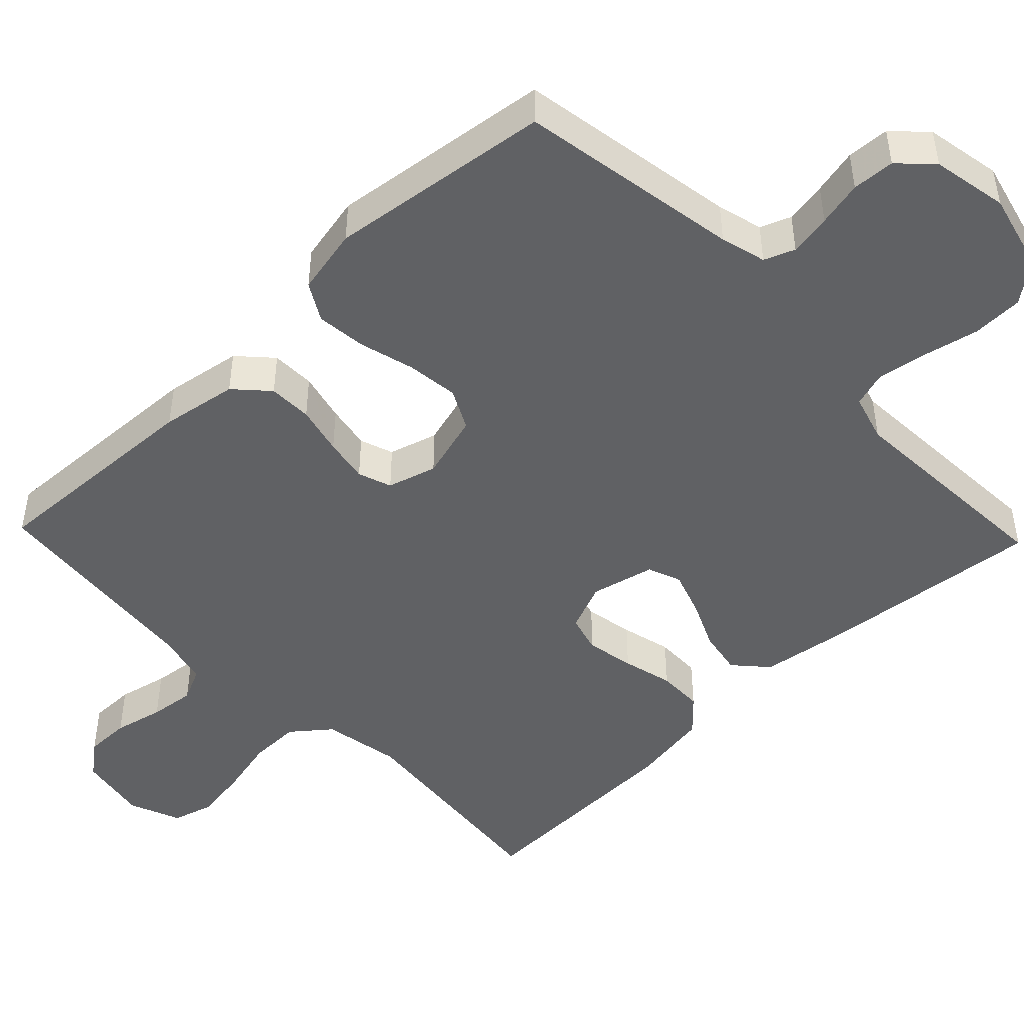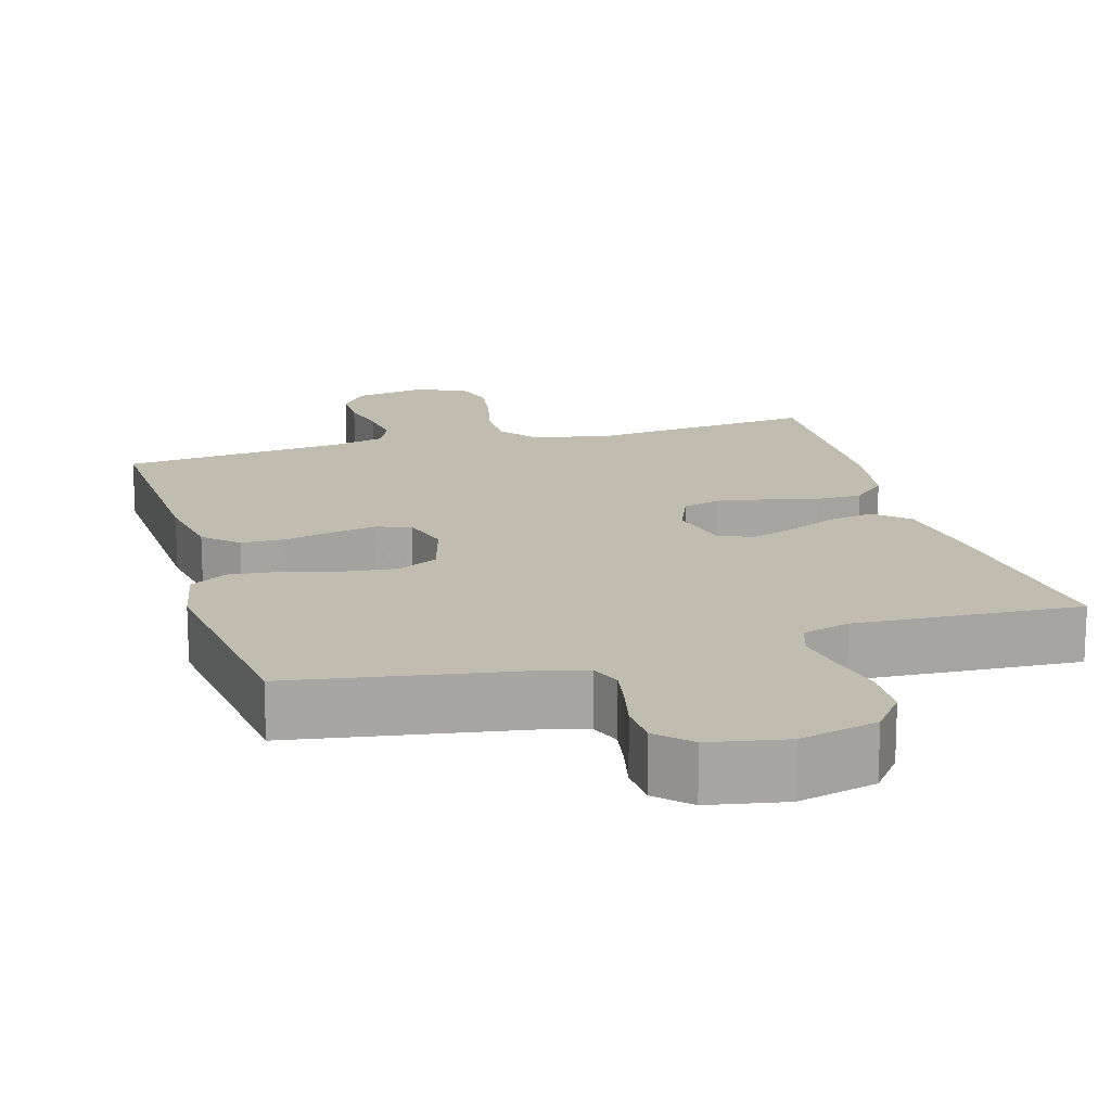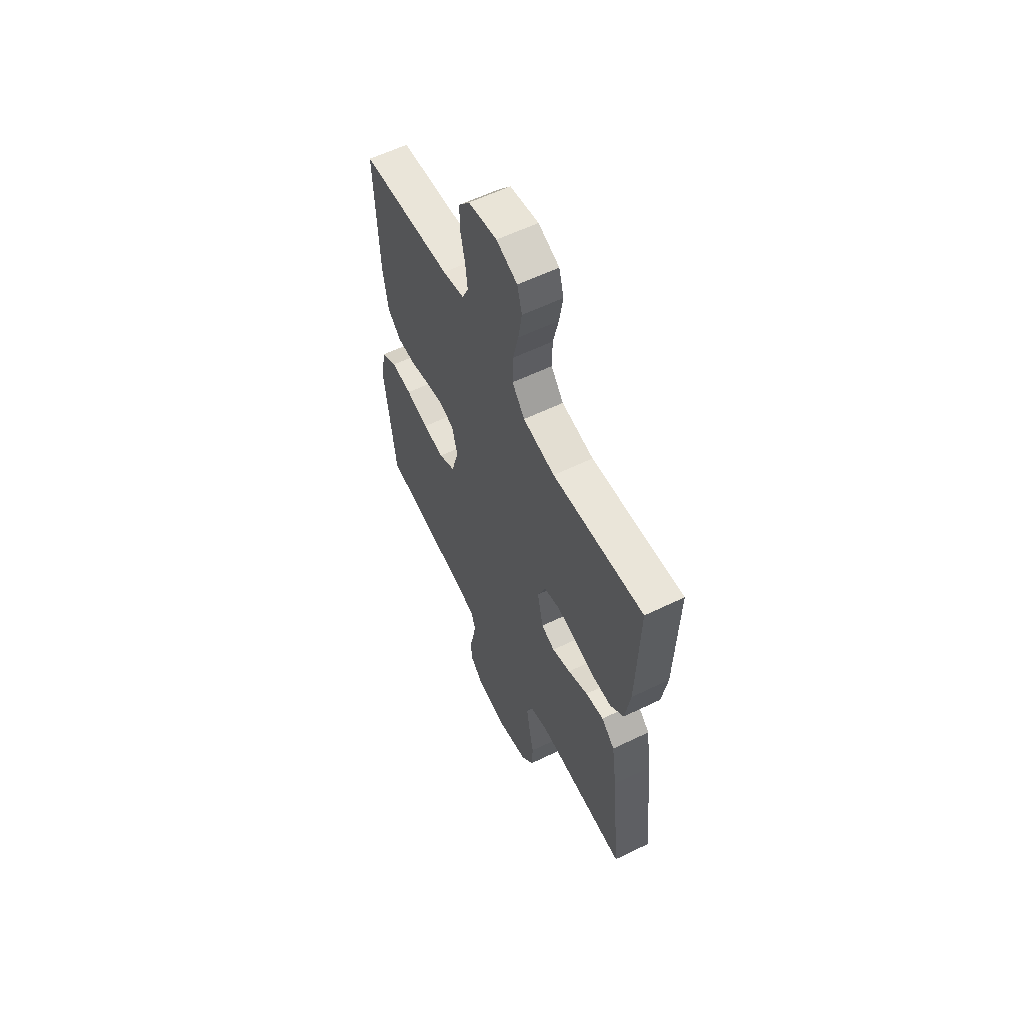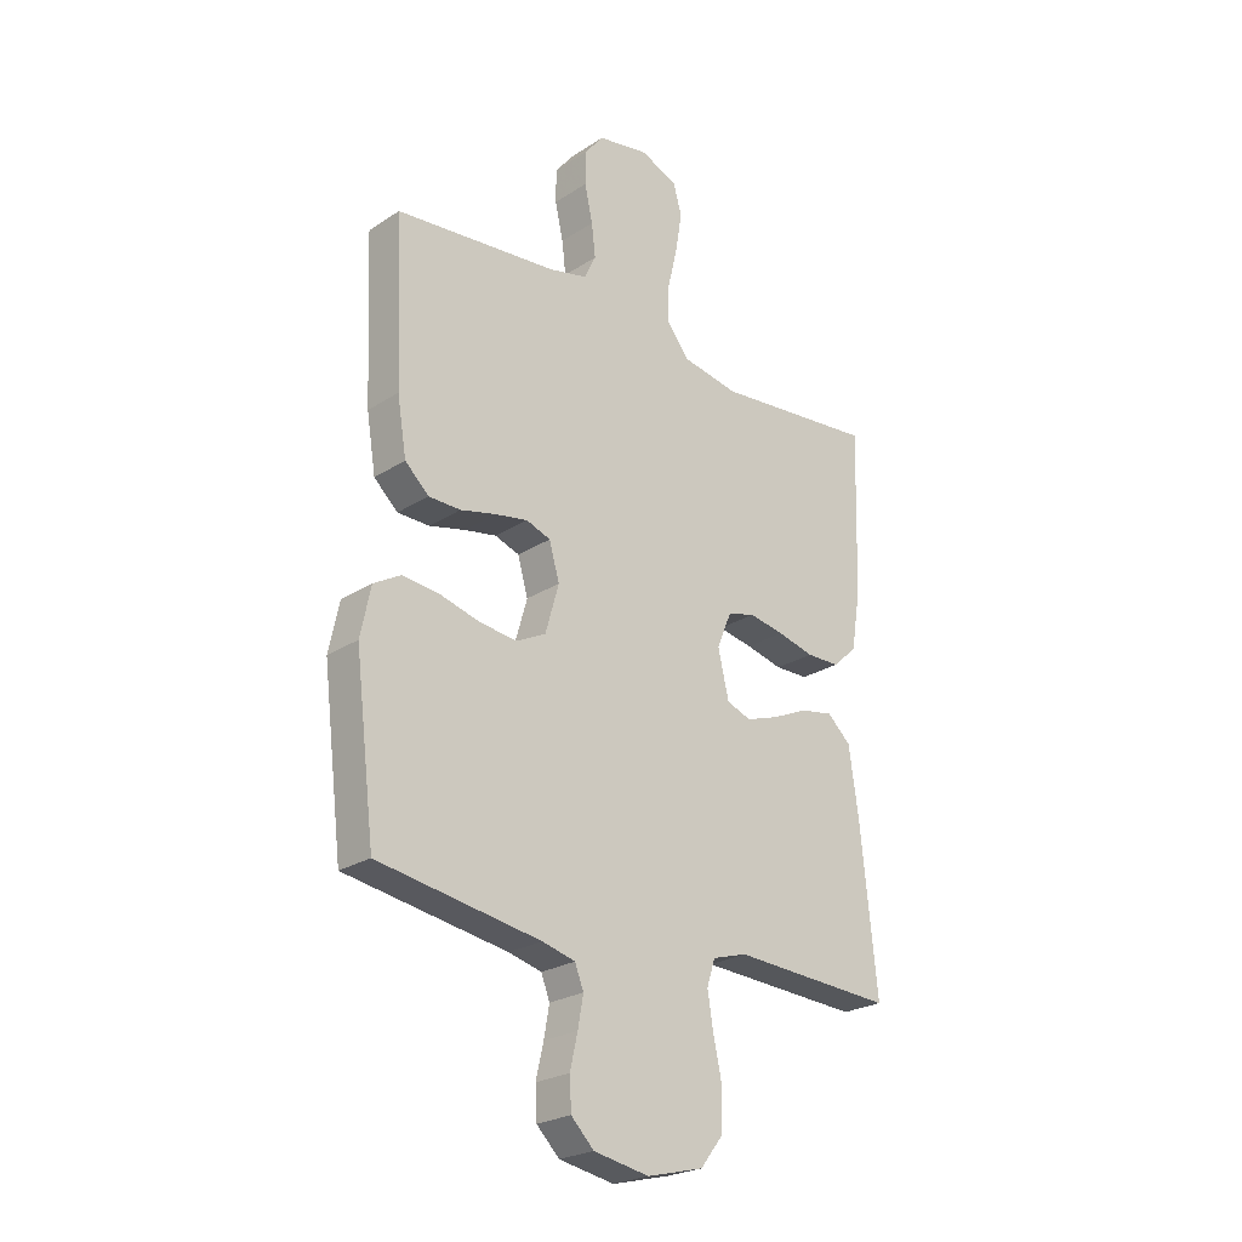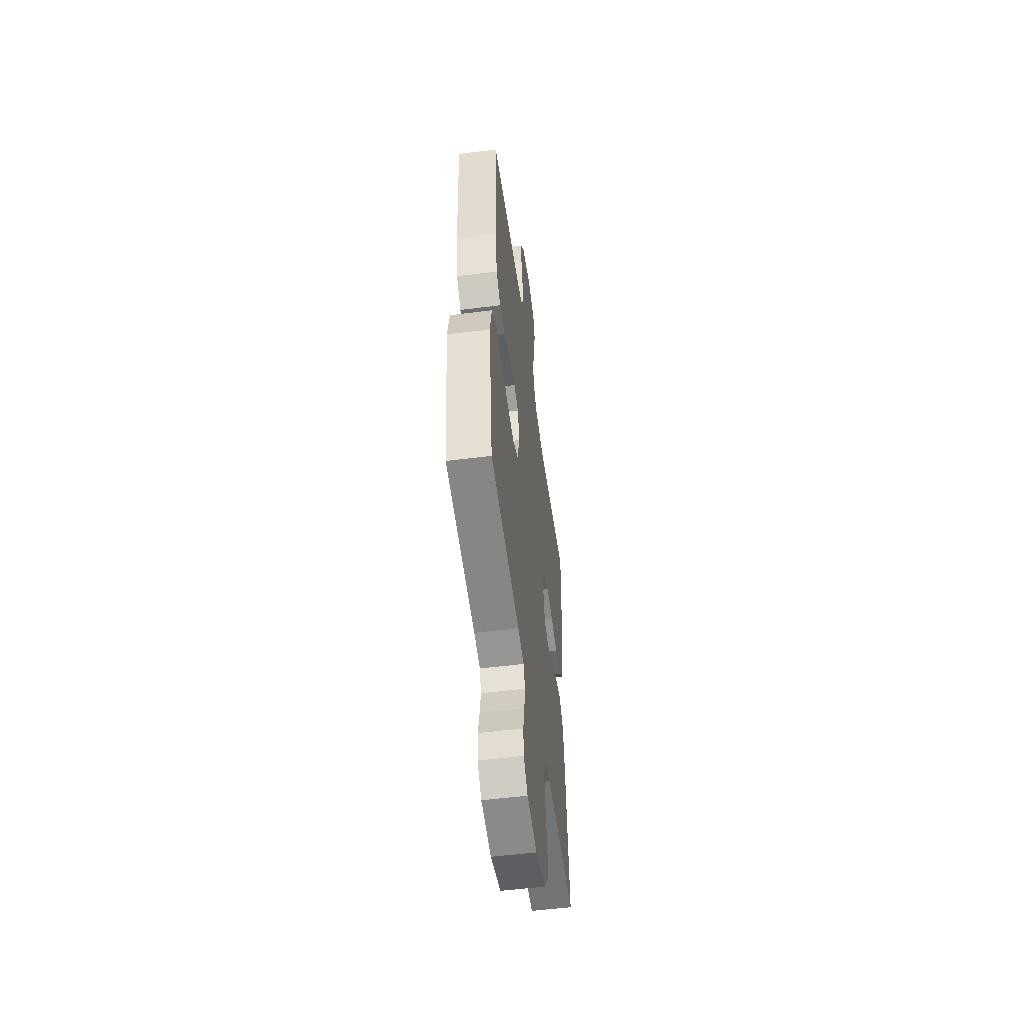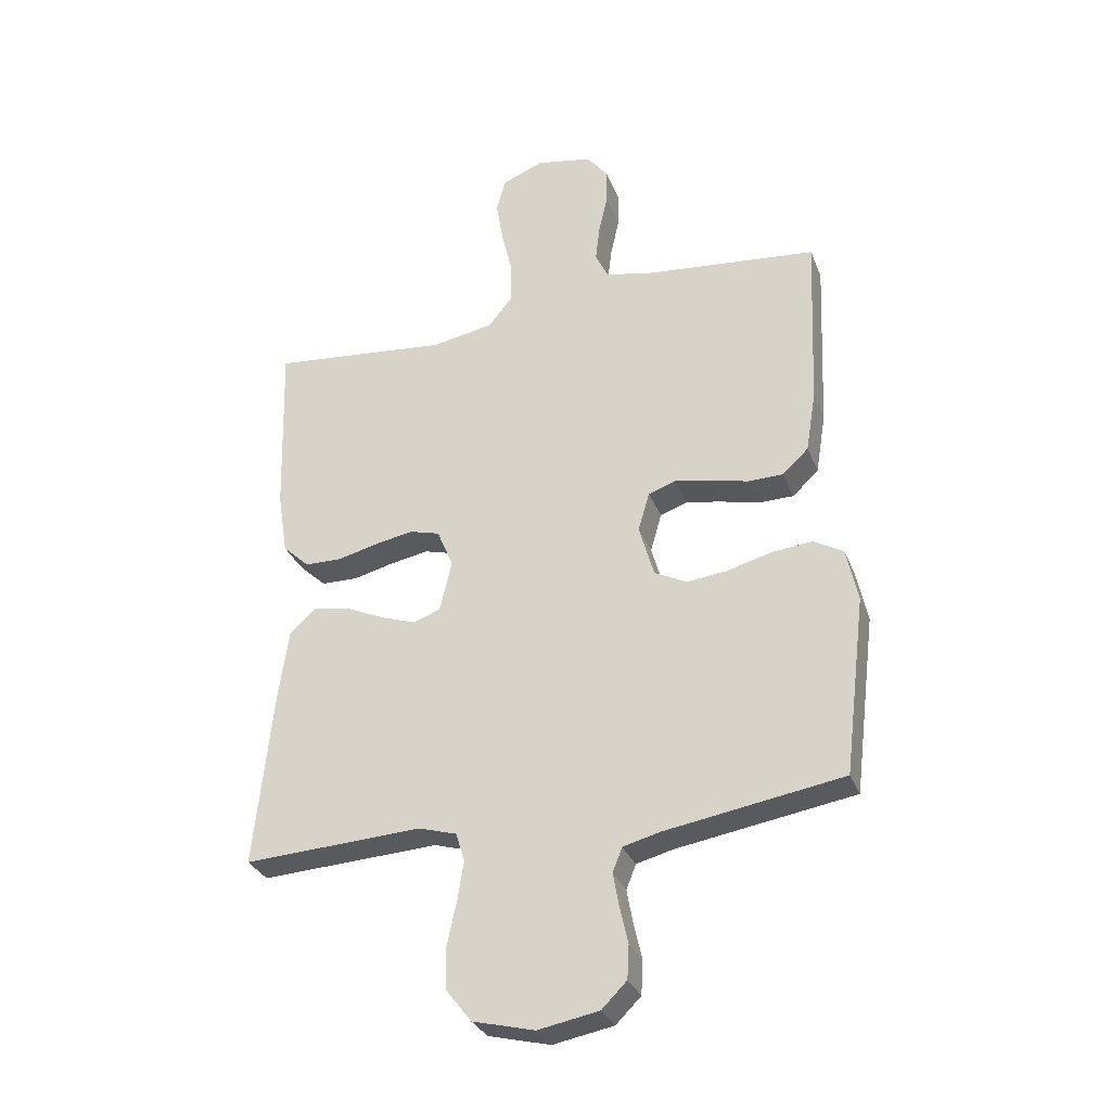
<metadata>
{"format":"obj","ext":"obj","renderer":"f3d","projection":"perspective","resolution":1024,"background":"white","views":[{"elev":-47.0,"azim":133.8,"up":"+Y"},{"elev":16.3,"azim":163.8,"up":"+Y"},{"elev":59.2,"azim":-116.5,"up":"+Z"},{"elev":-24.4,"azim":136.6,"up":"+Z"},{"elev":-53.1,"azim":97.8,"up":"+Z"},{"elev":-31.0,"azim":19.2,"up":"+Z"}]}
</metadata>
<code>
v -0.5 0.07 -0.5
v -0.469 0.07 -0.2
v -0.452 0.07 -0.081
v -0.408 0.07 -0.041
v -0.348 0.07 -0.052
v -0.282 0.07 -0.082
v -0.221 0.07 -0.103
v -0.176 0.07 -0.086
v -0.156 0.07 0
v -0.183 0.07 0.065
v -0.234 0.07 0.079
v -0.299 0.07 0.067
v -0.367 0.07 0.05
v -0.429 0.07 0.051
v -0.474 0.07 0.093
v -0.491 0.07 0.2
v -0.5 0.07 0.5
v -0.2 0.07 0.47
v -0.095 0.07 0.489
v -0.054 0.07 0.54
v -0.055 0.07 0.609
v -0.073 0.07 0.686
v -0.085 0.07 0.759
v -0.069 0.07 0.815
v 0 0.07 0.843
v 0.094 0.07 0.826
v 0.13 0.07 0.781
v 0.13 0.07 0.72
v 0.115 0.07 0.653
v 0.108 0.07 0.592
v 0.129 0.07 0.547
v 0.2 0.07 0.53
v 0.5 0.07 0.5
v 0.487 0.07 0.2
v 0.47 0.07 0.097
v 0.426 0.07 0.056
v 0.367 0.07 0.055
v 0.301 0.07 0.071
v 0.241 0.07 0.082
v 0.196 0.07 0.066
v 0.177 0.07 0
v 0.202 0.07 -0.088
v 0.256 0.07 -0.116
v 0.326 0.07 -0.108
v 0.4 0.07 -0.088
v 0.468 0.07 -0.081
v 0.518 0.07 -0.11
v 0.537 0.07 -0.2
v 0.5 0.07 -0.5
v 0.2 0.07 -0.549
v 0.139 0.07 -0.565
v 0.123 0.07 -0.606
v 0.133 0.07 -0.662
v 0.147 0.07 -0.723
v 0.144 0.07 -0.78
v 0.102 0.07 -0.822
v 0 0.07 -0.841
v -0.104 0.07 -0.815
v -0.146 0.07 -0.761
v -0.148 0.07 -0.692
v -0.132 0.07 -0.618
v -0.121 0.07 -0.551
v -0.136 0.07 -0.503
v -0.2 0.07 -0.484
v -0.5 0 -0.5
v -0.469 0 -0.2
v -0.452 0 -0.081
v -0.408 0 -0.041
v -0.348 0 -0.052
v -0.282 0 -0.082
v -0.221 0 -0.103
v -0.176 0 -0.086
v -0.156 0 0
v -0.183 0 0.065
v -0.234 0 0.079
v -0.299 0 0.067
v -0.367 0 0.05
v -0.429 0 0.051
v -0.474 0 0.093
v -0.491 0 0.2
v -0.5 0 0.5
v -0.2 0 0.47
v -0.095 0 0.489
v -0.054 0 0.54
v -0.055 0 0.609
v -0.073 0 0.686
v -0.085 0 0.759
v -0.069 0 0.815
v 0 0 0.843
v 0.094 0 0.826
v 0.13 0 0.781
v 0.13 0 0.72
v 0.115 0 0.653
v 0.108 0 0.592
v 0.129 0 0.547
v 0.2 0 0.53
v 0.5 0 0.5
v 0.487 0 0.2
v 0.47 0 0.097
v 0.426 0 0.056
v 0.367 0 0.055
v 0.301 0 0.071
v 0.241 0 0.082
v 0.196 0 0.066
v 0.177 0 0
v 0.202 0 -0.088
v 0.256 0 -0.116
v 0.326 0 -0.108
v 0.4 0 -0.088
v 0.468 0 -0.081
v 0.518 0 -0.11
v 0.537 0 -0.2
v 0.5 0 -0.5
v 0.2 0 -0.549
v 0.139 0 -0.565
v 0.123 0 -0.606
v 0.133 0 -0.662
v 0.147 0 -0.723
v 0.144 0 -0.78
v 0.102 0 -0.822
v 0 0 -0.841
v -0.104 0 -0.815
v -0.146 0 -0.761
v -0.148 0 -0.692
v -0.132 0 -0.618
v -0.121 0 -0.551
v -0.136 0 -0.503
v -0.2 0 -0.484
f 58 59 60 61
f 58 61 62
f 57 58 62
f 56 57 62 63
f 53 54 55 56
f 52 53 56 63
f 47 48 49 50
f 47 50 51
f 44 45 46 47
f 43 44 47 51
f 42 43 51 52
f 35 36 37 38
f 35 38 39
f 32 33 34 35
f 31 32 35 39
f 30 31 39 40
f 26 27 28 29
f 26 29 30
f 25 26 30
f 21 22 23 24
f 21 24 25 30
f 15 16 17 18
f 15 18 19
f 12 13 14 15
f 11 12 15 19
f 10 11 19 20
f 3 4 5 6
f 3 6 7
f 64 1 2 3
f 63 64 3 7
f 41 42 52 63
f 20 21 30 40
f 9 10 20 40
f 8 9 40 41
f 7 8 41 63
f 125 124 123 122
f 126 125 122
f 126 122 121
f 127 126 121 120
f 120 119 118 117
f 127 120 117 116
f 114 113 112 111
f 115 114 111
f 111 110 109 108
f 115 111 108 107
f 116 115 107 106
f 102 101 100 99
f 103 102 99
f 99 98 97 96
f 103 99 96 95
f 104 103 95 94
f 93 92 91 90
f 94 93 90
f 94 90 89
f 88 87 86 85
f 94 89 88 85
f 82 81 80 79
f 83 82 79
f 79 78 77 76
f 83 79 76 75
f 84 83 75 74
f 70 69 68 67
f 71 70 67
f 67 66 65 128
f 71 67 128 127
f 127 116 106 105
f 104 94 85 84
f 104 84 74 73
f 105 104 73 72
f 127 105 72 71
f 1 65 66 2
f 2 66 67 3
f 3 67 68 4
f 4 68 69 5
f 5 69 70 6
f 6 70 71 7
f 7 71 72 8
f 8 72 73 9
f 9 73 74 10
f 10 74 75 11
f 11 75 76 12
f 12 76 77 13
f 13 77 78 14
f 14 78 79 15
f 15 79 80 16
f 16 80 81 17
f 17 81 82 18
f 18 82 83 19
f 19 83 84 20
f 20 84 85 21
f 21 85 86 22
f 22 86 87 23
f 23 87 88 24
f 24 88 89 25
f 25 89 90 26
f 26 90 91 27
f 27 91 92 28
f 28 92 93 29
f 29 93 94 30
f 30 94 95 31
f 31 95 96 32
f 32 96 97 33
f 33 97 98 34
f 34 98 99 35
f 35 99 100 36
f 36 100 101 37
f 37 101 102 38
f 38 102 103 39
f 39 103 104 40
f 40 104 105 41
f 41 105 106 42
f 42 106 107 43
f 43 107 108 44
f 44 108 109 45
f 45 109 110 46
f 46 110 111 47
f 47 111 112 48
f 48 112 113 49
f 49 113 114 50
f 50 114 115 51
f 51 115 116 52
f 52 116 117 53
f 53 117 118 54
f 54 118 119 55
f 55 119 120 56
f 56 120 121 57
f 57 121 122 58
f 58 122 123 59
f 59 123 124 60
f 60 124 125 61
f 61 125 126 62
f 62 126 127 63
f 63 127 128 64
f 64 128 65 1

</code>
